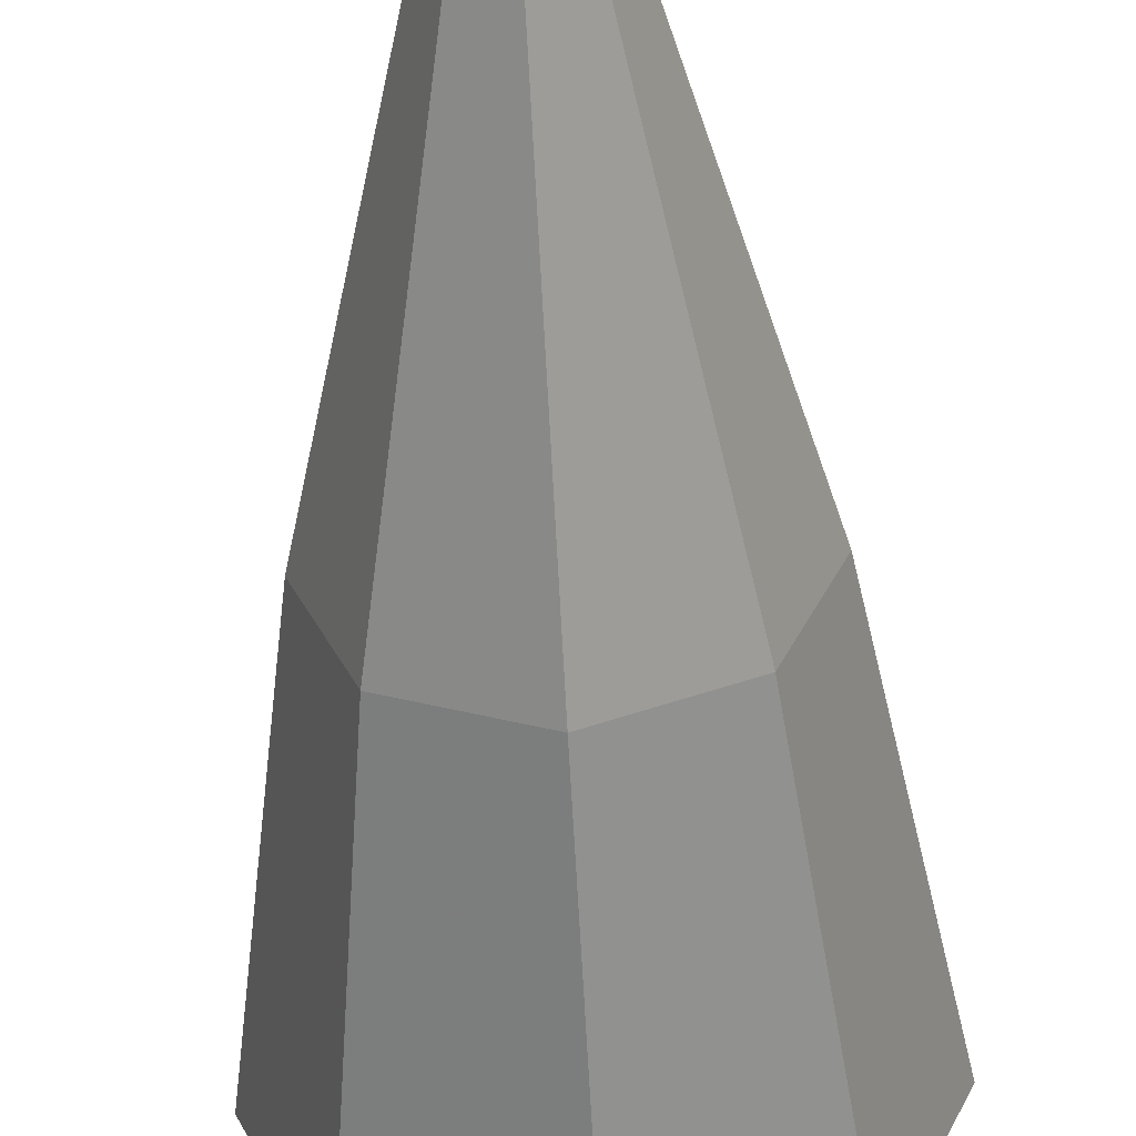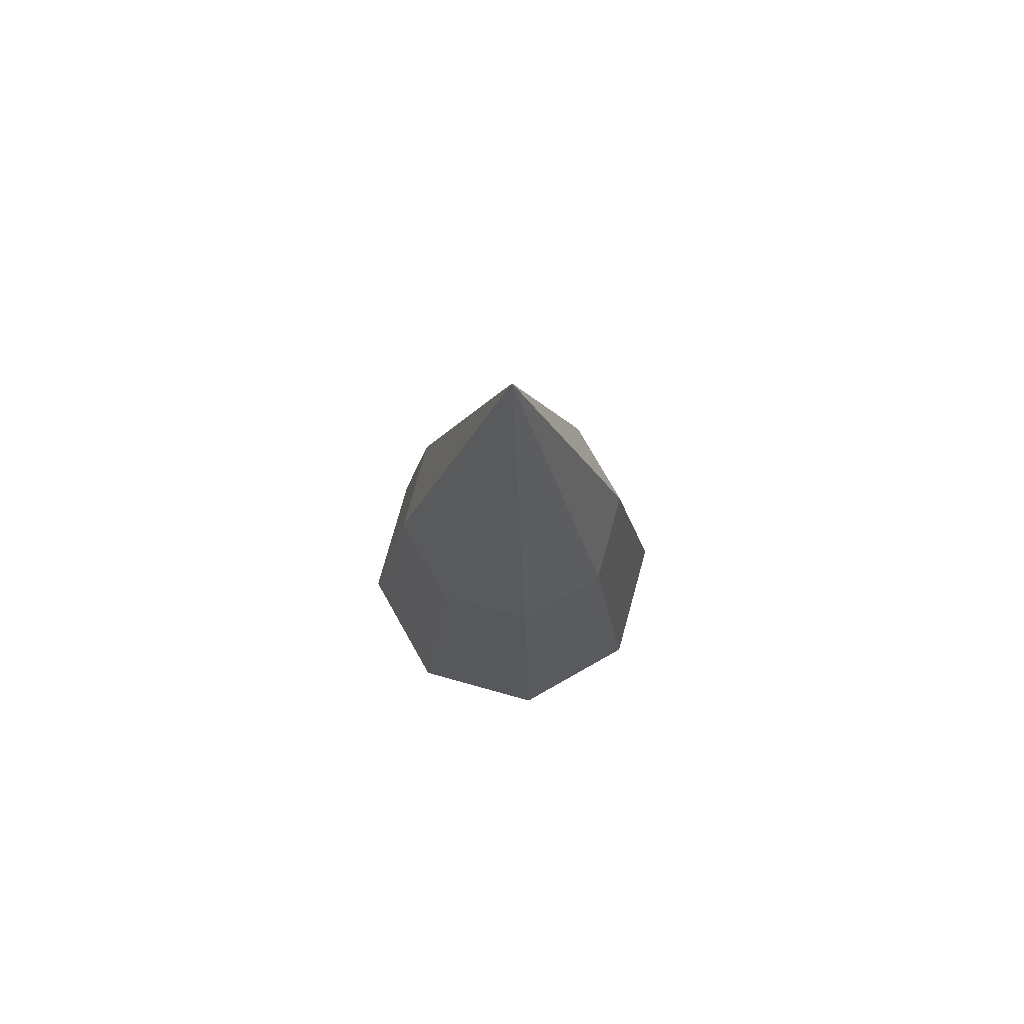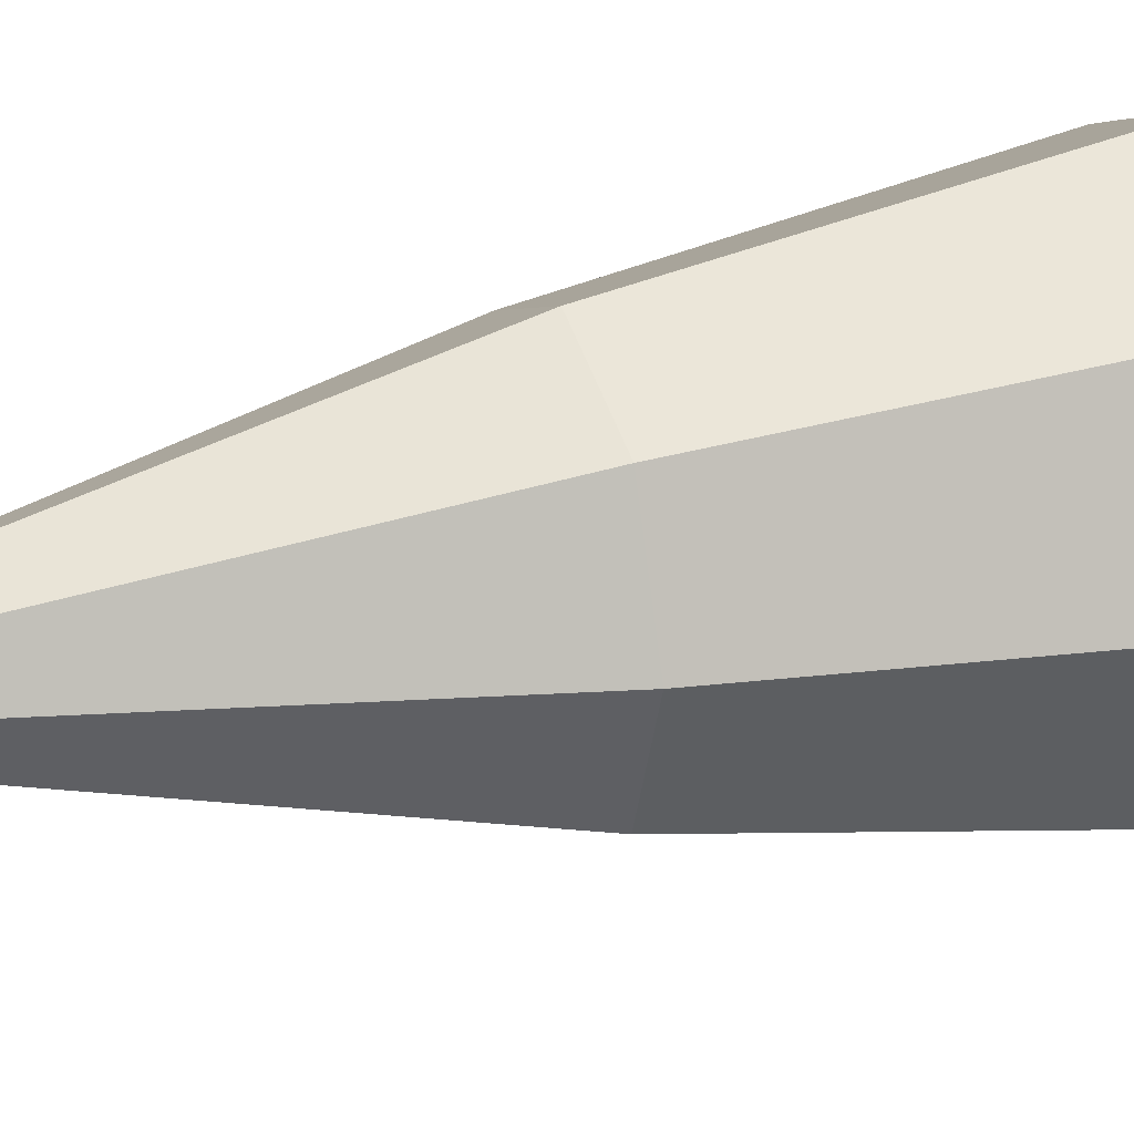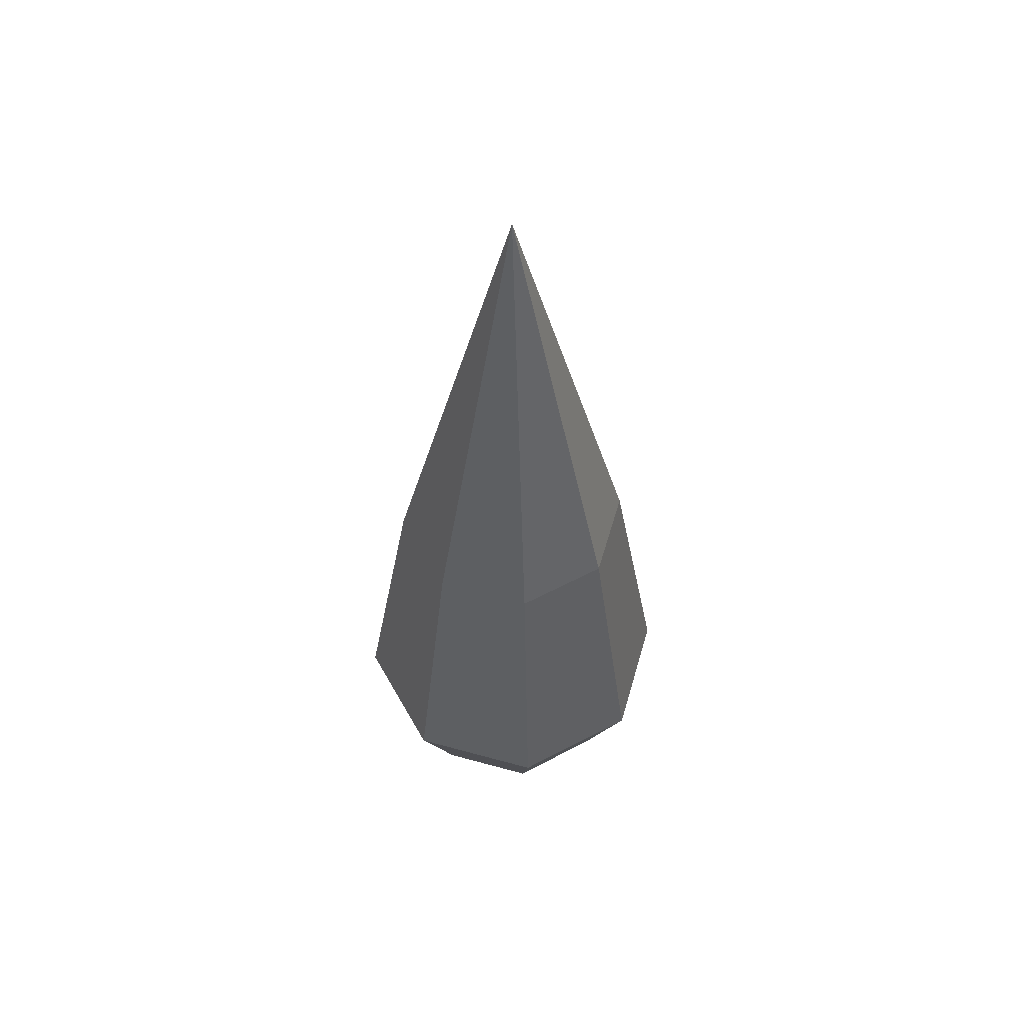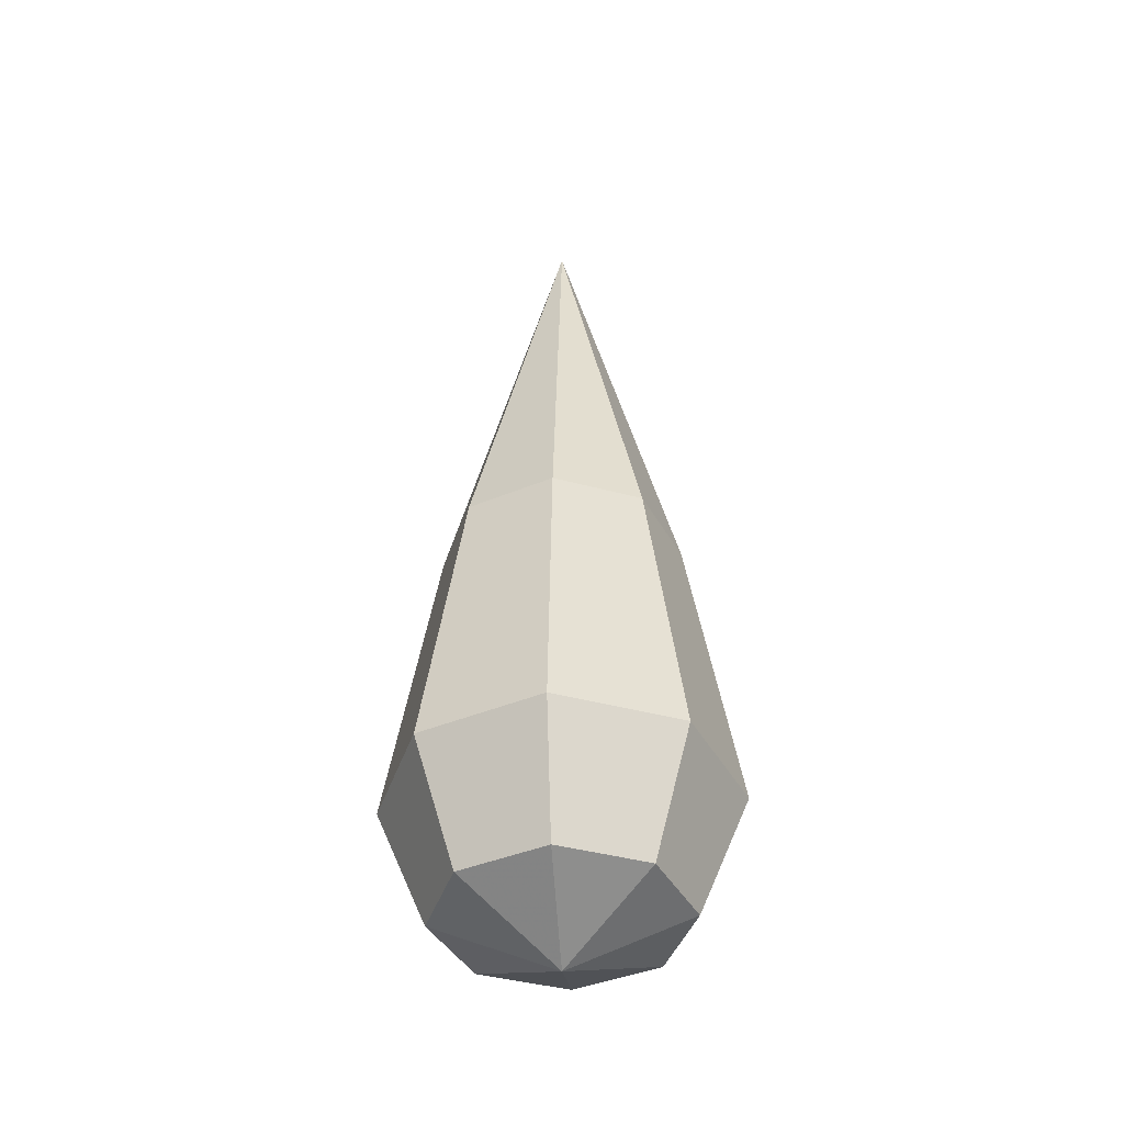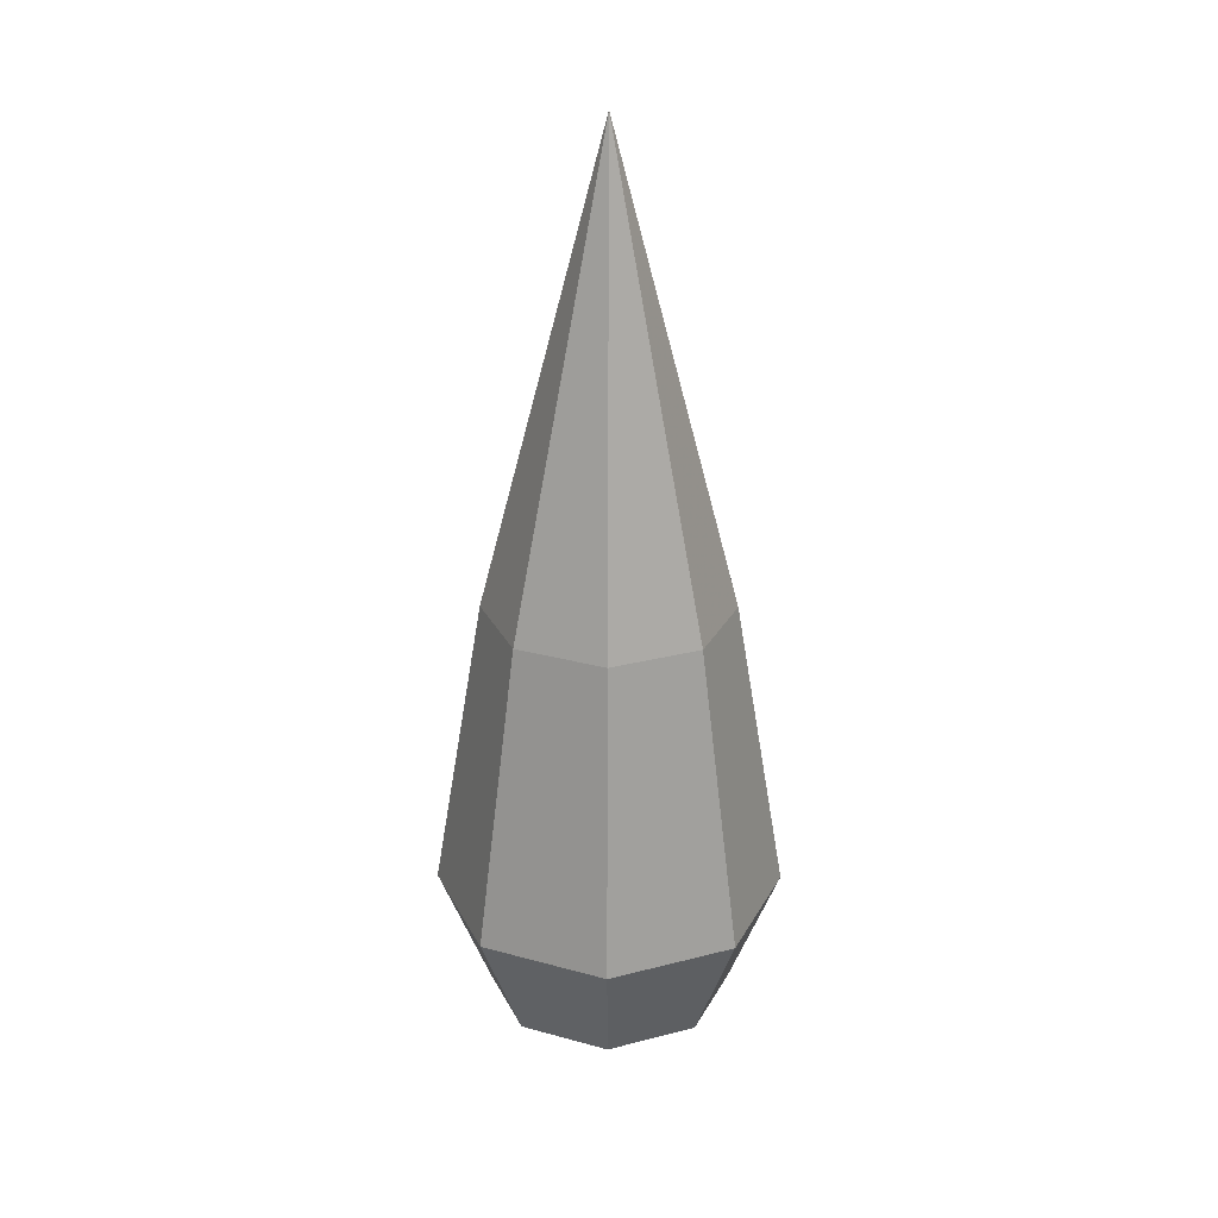
<metadata>
{"format":"obj","ext":"obj","renderer":"f3d","projection":"perspective","resolution":1024,"background":"white","views":[{"elev":-55.3,"azim":-176.8,"up":"+Z"},{"elev":76.3,"azim":-97.0,"up":"+Y"},{"elev":25.6,"azim":-110.1,"up":"+Z"},{"elev":56.5,"azim":-96.4,"up":"+Y"},{"elev":-41.4,"azim":49.3,"up":"+Y"},{"elev":26.8,"azim":-134.4,"up":"+Y"}]}
</metadata>
<code>
g Sphere01
v 1e-06 11.55 0
v 1e-06 12.7 2.784
v -1.968 12.7 1.968
v 1e-06 11.55 0
v -2.784 12.7 0
v 1e-06 11.55 0
v -1.968 12.7 -1.968
v 1e-06 11.55 0
v 1e-06 12.7 -2.784
v 1e-06 11.55 0
v 1.968 12.7 -1.968
v 1e-06 11.55 0
v 2.784 12.7 0
v 1e-06 11.55 0
v 1.968 12.7 1.968
v 1e-06 11.55 0
v 1e-06 12.7 2.784
v -2.784 15.49 2.784
v 1e-06 15.49 3.937
v -3.937 15.49 0
v -2.784 15.49 -2.784
v 2e-06 15.49 -3.937
v 2.784 15.49 -2.784
v 3.937 15.49 1e-06
v 2.784 15.49 2.784
v 1e-06 15.49 3.937
v -1.968 22.41 1.968
v 1e-06 22.41 2.784
v -2.784 22.41 0
v -1.968 22.41 -1.968
v 1e-06 22.41 -2.784
v 1.968 22.41 -1.968
v 2.784 22.41 1e-06
v 1.968 22.41 1.968
v 1e-06 22.41 2.784
v 1e-06 33.16 0
v 1e-06 33.16 0
v 1e-06 33.16 0
v 1e-06 33.16 0
v 1e-06 33.16 0
v 1e-06 33.16 0
v 1e-06 33.16 0
v 1e-06 33.16 0
f 1 2 3
f 4 3 5
f 6 5 7
f 8 7 9
f 10 9 11
f 12 11 13
f 14 13 15
f 16 15 17
f 18 3 2
f 2 19 18
f 20 5 3
f 3 18 20
f 21 7 5
f 5 20 21
f 22 9 7
f 7 21 22
f 23 11 9
f 9 22 23
f 24 13 11
f 11 23 24
f 25 15 13
f 13 24 25
f 26 17 15
f 15 25 26
f 27 18 19
f 19 28 27
f 29 20 18
f 18 27 29
f 30 21 20
f 20 29 30
f 31 22 21
f 21 30 31
f 32 23 22
f 22 31 32
f 33 24 23
f 23 32 33
f 34 25 24
f 24 33 34
f 35 26 25
f 25 34 35
f 36 27 28
f 37 29 27
f 38 30 29
f 39 31 30
f 40 32 31
f 41 33 32
f 42 34 33
f 43 35 34

</code>
